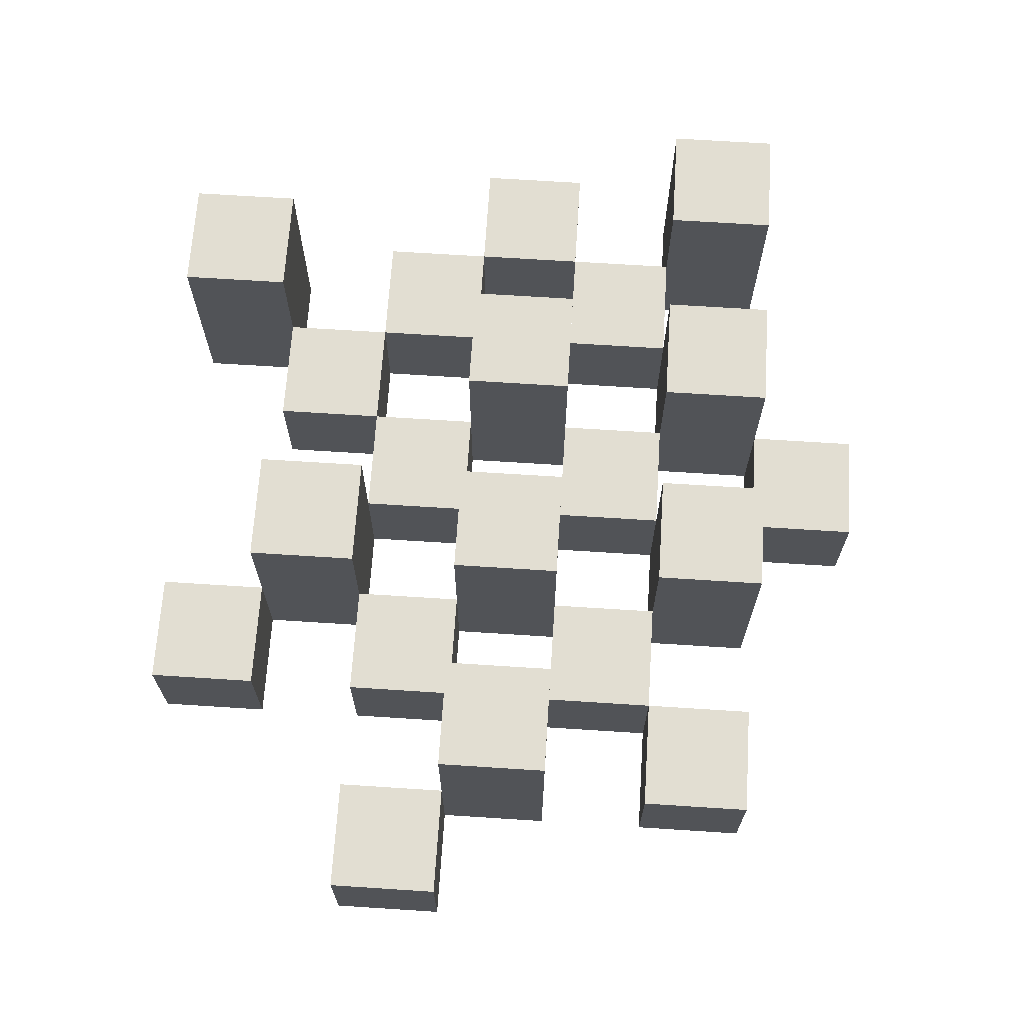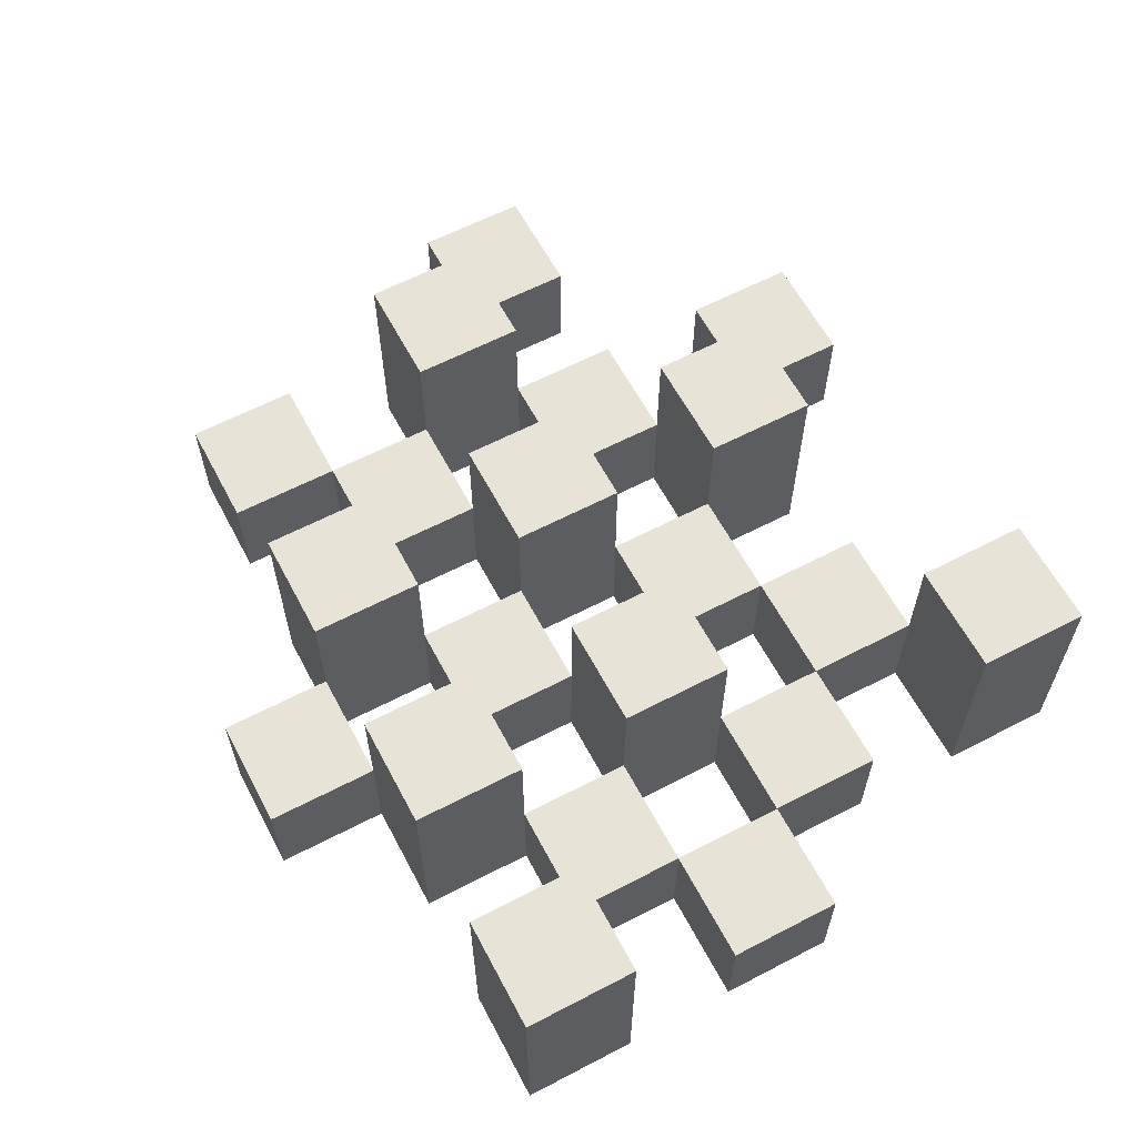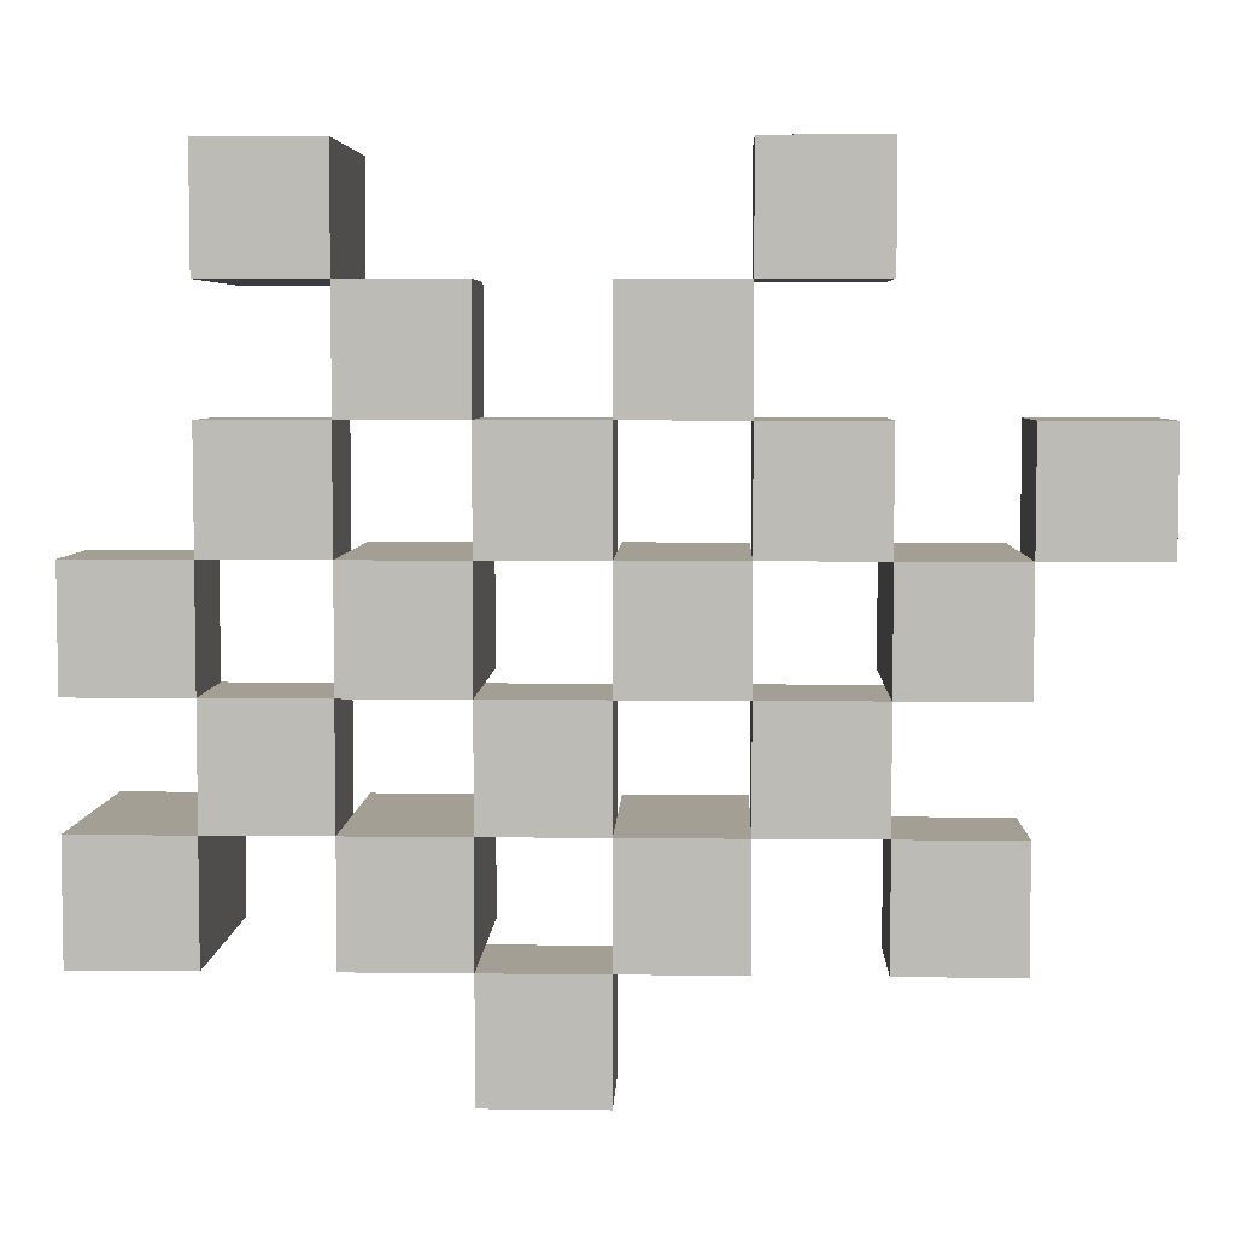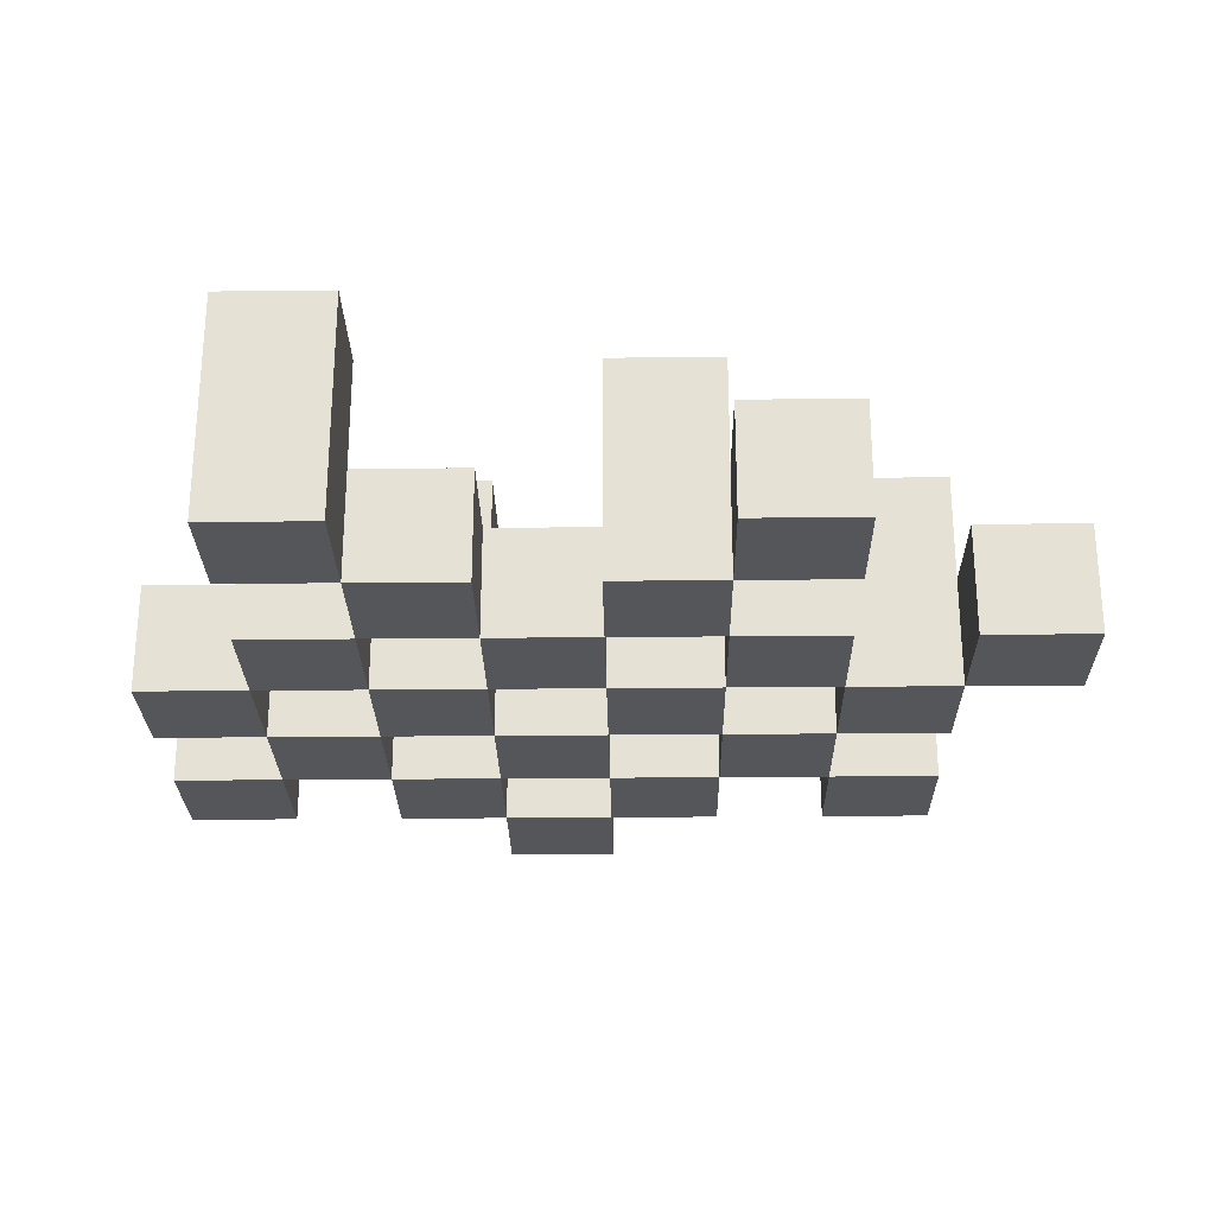
<metadata>
{"format":"obj","ext":"obj","renderer":"f3d","projection":"perspective","resolution":1024,"background":"white","views":[{"elev":67.8,"azim":93.7,"up":"+Y"},{"elev":61.5,"azim":-117.9,"up":"+Y"},{"elev":5.4,"azim":2.1,"up":"+Z"},{"elev":-26.1,"azim":0.9,"up":"+Y"}]}
</metadata>
<code>
o
v -5.4 0.9 15.9
v -5.4 0.9 15.8
v -5.4 0.9 15.7
v -5.4 0.9 15.6
v -5.4 1 15.9
v -5.4 1 15.8
v -5.4 1.1 15.7
v -5.4 1.1 15.6
v -5.3 0.9 16.2
v -5.3 0.9 16.1
v -5.3 0.9 16
v -5.3 0.9 15.9
v -5.3 0.9 15.8
v -5.3 0.9 15.7
v -5.3 1 16
v -5.3 1 15.9
v -5.3 1 15.8
v -5.3 1 15.7
v -5.3 1.1 16.2
v -5.3 1.1 16.1
v -5.2 0.9 16.1
v -5.2 0.9 16
v -5.2 0.9 15.9
v -5.2 0.9 15.8
v -5.2 0.9 15.7
v -5.2 0.9 15.6
v -5.2 1 16.1
v -5.2 1 16
v -5.2 1 15.9
v -5.2 1 15.8
v -5.2 1 15.7
v -5.2 1.1 15.9
v -5.2 1.1 15.8
v -5.2 1.1 15.7
v -5.2 1.1 15.6
v -5.1 0.9 16
v -5.1 0.9 15.9
v -5.1 0.9 15.8
v -5.1 0.9 15.7
v -5.1 0.9 15.6
v -5.1 0.9 15.5
v -5.1 1 16
v -5.1 1 15.9
v -5.1 1 15.8
v -5.1 1 15.7
v -5.1 1 15.6
v -5.1 1 15.5
v -5 0.9 16.1
v -5 0.9 16
v -5 0.9 15.9
v -5 0.9 15.8
v -5 0.9 15.7
v -5 0.9 15.6
v -5 1 16
v -5 1 15.9
v -5 1 15.8
v -5 1 15.7
v -5 1 15.6
v -5 1.1 16.1
v -5 1.1 16
v -5 1.1 15.9
v -5 1.1 15.8
v -5 1.1 15.7
v -5 1.1 15.6
v -4.9 0.9 16.2
v -4.9 0.9 16.1
v -4.9 0.9 16
v -4.9 0.9 15.9
v -4.9 0.9 15.8
v -4.9 0.9 15.7
v -4.9 1 16.2
v -4.9 1 16.1
v -4.9 1 16
v -4.9 1 15.9
v -4.9 1 15.8
v -4.9 1 15.7
v -4.8 0.9 15.9
v -4.8 0.9 15.8
v -4.8 0.9 15.7
v -4.8 0.9 15.6
v -4.8 1 15.9
v -4.8 1 15.8
v -4.8 1 15.7
v -4.8 1 15.6
v -4.8 1.1 15.9
v -4.8 1.1 15.8
v -4.7 0.9 16
v -4.7 0.9 15.9
v -4.7 1 16
v -4.7 1 15.9
v -5.3 0.9 15.9
v -5.3 0.9 15.8
v -5.3 0.9 15.7
v -5.3 0.9 15.6
v -5.3 1 15.9
v -5.3 1 15.8
v -5.3 1 15.7
v -5.3 1.1 15.7
v -5.3 1.1 15.6
v -5.2 0.9 16.2
v -5.2 0.9 16.1
v -5.2 0.9 16
v -5.2 0.9 15.9
v -5.2 0.9 15.8
v -5.2 0.9 15.7
v -5.2 1 16.1
v -5.2 1 16
v -5.2 1 15.9
v -5.2 1 15.8
v -5.2 1 15.7
v -5.2 1.1 16.2
v -5.2 1.1 16.1
v -5.1 0.9 16.1
v -5.1 0.9 16
v -5.1 0.9 15.9
v -5.1 0.9 15.8
v -5.1 0.9 15.7
v -5.1 0.9 15.6
v -5.1 1 16.1
v -5.1 1 16
v -5.1 1 15.9
v -5.1 1 15.8
v -5.1 1 15.7
v -5.1 1 15.6
v -5.1 1.1 15.9
v -5.1 1.1 15.8
v -5.1 1.1 15.7
v -5.1 1.1 15.6
v -5 0.9 16
v -5 0.9 15.9
v -5 0.9 15.8
v -5 0.9 15.7
v -5 0.9 15.6
v -5 0.9 15.5
v -5 1 16
v -5 1 15.9
v -5 1 15.8
v -5 1 15.7
v -5 1 15.6
v -5 1 15.5
v -4.9 0.9 16.1
v -4.9 0.9 16
v -4.9 0.9 15.9
v -4.9 0.9 15.8
v -4.9 0.9 15.7
v -4.9 0.9 15.6
v -4.9 1 16.1
v -4.9 1 16
v -4.9 1 15.9
v -4.9 1 15.8
v -4.9 1 15.7
v -4.9 1.1 16.1
v -4.9 1.1 16
v -4.9 1.1 15.9
v -4.9 1.1 15.8
v -4.9 1.1 15.7
v -4.9 1.1 15.6
v -4.8 0.9 16.2
v -4.8 0.9 16.1
v -4.8 0.9 16
v -4.8 0.9 15.9
v -4.8 0.9 15.8
v -4.8 0.9 15.7
v -4.8 1 16.2
v -4.8 1 16.1
v -4.8 1 16
v -4.8 1 15.9
v -4.8 1 15.8
v -4.8 1 15.7
v -4.7 0.9 15.9
v -4.7 0.9 15.8
v -4.7 0.9 15.7
v -4.7 0.9 15.6
v -4.7 1 15.9
v -4.7 1 15.7
v -4.7 1 15.6
v -4.7 1.1 15.9
v -4.7 1.1 15.8
v -4.6 0.9 16
v -4.6 0.9 15.9
v -4.6 1 16
v -4.6 1 15.9
v -5.3 0.9 16.2
v -5.3 1.1 16.2
v -5.2 0.9 16.2
v -5.2 1.1 16.2
v -4.9 0.9 16.2
v -4.9 1 16.2
v -4.8 0.9 16.2
v -4.8 1 16.2
v -5.2 0.9 16.1
v -5.2 1 16.1
v -5.1 0.9 16.1
v -5.1 1 16.1
v -5 0.9 16.1
v -5 1.1 16.1
v -4.9 0.9 16.1
v -4.9 1 16.1
v -4.9 1.1 16.1
v -5.3 0.9 16
v -5.3 1 16
v -5.2 0.9 16
v -5.2 1 16
v -5.1 0.9 16
v -5.1 1 16
v -5 0.9 16
v -5 1 16
v -4.9 0.9 16
v -4.9 1 16
v -4.8 0.9 16
v -4.8 1 16
v -4.7 0.9 16
v -4.7 1 16
v -4.6 0.9 16
v -4.6 1 16
v -5.4 0.9 15.9
v -5.4 1 15.9
v -5.3 0.9 15.9
v -5.3 1 15.9
v -5.2 0.9 15.9
v -5.2 1 15.9
v -5.2 1.1 15.9
v -5.1 0.9 15.9
v -5.1 1 15.9
v -5.1 1.1 15.9
v -5 0.9 15.9
v -5 1 15.9
v -5 1.1 15.9
v -4.9 0.9 15.9
v -4.9 1 15.9
v -4.9 1.1 15.9
v -4.8 0.9 15.9
v -4.8 1 15.9
v -4.8 1.1 15.9
v -4.7 0.9 15.9
v -4.7 1 15.9
v -4.7 1.1 15.9
v -5.3 0.9 15.8
v -5.3 1 15.8
v -5.2 0.9 15.8
v -5.2 1 15.8
v -5.1 0.9 15.8
v -5.1 1 15.8
v -5 0.9 15.8
v -5 1 15.8
v -4.9 0.9 15.8
v -4.9 1 15.8
v -4.8 0.9 15.8
v -4.8 1 15.8
v -5.4 0.9 15.7
v -5.4 1.1 15.7
v -5.3 0.9 15.7
v -5.3 1 15.7
v -5.3 1.1 15.7
v -5.2 0.9 15.7
v -5.2 1 15.7
v -5.2 1.1 15.7
v -5.1 0.9 15.7
v -5.1 1 15.7
v -5.1 1.1 15.7
v -5 0.9 15.7
v -5 1 15.7
v -5 1.1 15.7
v -4.9 0.9 15.7
v -4.9 1 15.7
v -4.9 1.1 15.7
v -4.8 0.9 15.7
v -4.8 1 15.7
v -4.7 0.9 15.7
v -4.7 1 15.7
v -5.1 0.9 15.6
v -5.1 1 15.6
v -5 0.9 15.6
v -5 1 15.6
v -5.3 0.9 16.1
v -5.3 1.1 16.1
v -5.2 0.9 16.1
v -5.2 1 16.1
v -5.2 1.1 16.1
v -4.9 0.9 16.1
v -4.9 1 16.1
v -4.8 0.9 16.1
v -4.8 1 16.1
v -5.2 0.9 16
v -5.2 1 16
v -5.1 0.9 16
v -5.1 1 16
v -5 0.9 16
v -5 1 16
v -5 1.1 16
v -4.9 0.9 16
v -4.9 1 16
v -4.9 1.1 16
v -5.3 0.9 15.9
v -5.3 1 15.9
v -5.2 0.9 15.9
v -5.2 1 15.9
v -5.1 0.9 15.9
v -5.1 1 15.9
v -5 0.9 15.9
v -5 1 15.9
v -4.9 0.9 15.9
v -4.9 1 15.9
v -4.8 0.9 15.9
v -4.8 1 15.9
v -4.7 0.9 15.9
v -4.7 1 15.9
v -4.6 0.9 15.9
v -4.6 1 15.9
v -5.4 0.9 15.8
v -5.4 1 15.8
v -5.3 0.9 15.8
v -5.3 1 15.8
v -5.2 0.9 15.8
v -5.2 1 15.8
v -5.2 1.1 15.8
v -5.1 0.9 15.8
v -5.1 1 15.8
v -5.1 1.1 15.8
v -5 0.9 15.8
v -5 1 15.8
v -5 1.1 15.8
v -4.9 0.9 15.8
v -4.9 1 15.8
v -4.9 1.1 15.8
v -4.8 0.9 15.8
v -4.8 1 15.8
v -4.8 1.1 15.8
v -4.7 0.9 15.8
v -4.7 1.1 15.8
v -5.3 0.9 15.7
v -5.3 1 15.7
v -5.2 0.9 15.7
v -5.2 1 15.7
v -5.1 0.9 15.7
v -5.1 1 15.7
v -5 0.9 15.7
v -5 1 15.7
v -4.9 0.9 15.7
v -4.9 1 15.7
v -4.8 0.9 15.7
v -4.8 1 15.7
v -5.4 0.9 15.6
v -5.4 1.1 15.6
v -5.3 0.9 15.6
v -5.3 1.1 15.6
v -5.2 0.9 15.6
v -5.2 1.1 15.6
v -5.1 0.9 15.6
v -5.1 1 15.6
v -5.1 1.1 15.6
v -5 0.9 15.6
v -5 1 15.6
v -5 1.1 15.6
v -4.9 0.9 15.6
v -4.9 1.1 15.6
v -4.8 0.9 15.6
v -4.8 1 15.6
v -4.7 0.9 15.6
v -4.7 1 15.6
v -5.1 0.9 15.5
v -5.1 1 15.5
v -5 0.9 15.5
v -5 1 15.5
v -5.3 0.9 16.2
v -5.2 0.9 16.2
v -4.9 0.9 16.2
v -4.8 0.9 16.2
v -5.3 0.9 16.1
v -5.2 0.9 16.1
v -5.1 0.9 16.1
v -5 0.9 16.1
v -4.9 0.9 16.1
v -4.8 0.9 16.1
v -5.3 0.9 16
v -5.2 0.9 16
v -5.1 0.9 16
v -5 0.9 16
v -4.9 0.9 16
v -4.8 0.9 16
v -4.7 0.9 16
v -4.6 0.9 16
v -5.4 0.9 15.9
v -5.3 0.9 15.9
v -5.2 0.9 15.9
v -5.1 0.9 15.9
v -5 0.9 15.9
v -4.9 0.9 15.9
v -4.8 0.9 15.9
v -4.7 0.9 15.9
v -4.6 0.9 15.9
v -5.4 0.9 15.8
v -5.3 0.9 15.8
v -5.2 0.9 15.8
v -5.1 0.9 15.8
v -5 0.9 15.8
v -4.9 0.9 15.8
v -4.8 0.9 15.8
v -4.7 0.9 15.8
v -5.4 0.9 15.7
v -5.3 0.9 15.7
v -5.2 0.9 15.7
v -5.1 0.9 15.7
v -5 0.9 15.7
v -4.9 0.9 15.7
v -4.8 0.9 15.7
v -4.7 0.9 15.7
v -5.4 0.9 15.6
v -5.3 0.9 15.6
v -5.2 0.9 15.6
v -5.1 0.9 15.6
v -5 0.9 15.6
v -4.9 0.9 15.6
v -4.8 0.9 15.6
v -4.7 0.9 15.6
v -5.1 0.9 15.5
v -5 0.9 15.5
v -4.9 1 16.2
v -4.8 1 16.2
v -5.2 1 16.1
v -5.1 1 16.1
v -4.9 1 16.1
v -4.8 1 16.1
v -5.3 1 16
v -5.2 1 16
v -5.1 1 16
v -5 1 16
v -4.9 1 16
v -4.8 1 16
v -4.7 1 16
v -4.6 1 16
v -5.4 1 15.9
v -5.3 1 15.9
v -5.2 1 15.9
v -5.1 1 15.9
v -5 1 15.9
v -4.9 1 15.9
v -4.8 1 15.9
v -4.7 1 15.9
v -4.6 1 15.9
v -5.4 1 15.8
v -5.3 1 15.8
v -5.2 1 15.8
v -5.1 1 15.8
v -5 1 15.8
v -4.9 1 15.8
v -4.8 1 15.8
v -5.3 1 15.7
v -5.2 1 15.7
v -5.1 1 15.7
v -5 1 15.7
v -4.9 1 15.7
v -4.8 1 15.7
v -4.7 1 15.7
v -5.1 1 15.6
v -5 1 15.6
v -4.8 1 15.6
v -4.7 1 15.6
v -5.1 1 15.5
v -5 1 15.5
v -5.3 1.1 16.2
v -5.2 1.1 16.2
v -5.3 1.1 16.1
v -5.2 1.1 16.1
v -5 1.1 16.1
v -4.9 1.1 16.1
v -5 1.1 16
v -4.9 1.1 16
v -5.2 1.1 15.9
v -5.1 1.1 15.9
v -5 1.1 15.9
v -4.9 1.1 15.9
v -4.8 1.1 15.9
v -4.7 1.1 15.9
v -5.2 1.1 15.8
v -5.1 1.1 15.8
v -5 1.1 15.8
v -4.9 1.1 15.8
v -4.8 1.1 15.8
v -4.7 1.1 15.8
v -5.4 1.1 15.7
v -5.3 1.1 15.7
v -5.2 1.1 15.7
v -5.1 1.1 15.7
v -5 1.1 15.7
v -4.9 1.1 15.7
v -5.4 1.1 15.6
v -5.3 1.1 15.6
v -5.2 1.1 15.6
v -5.1 1.1 15.6
v -5 1.1 15.6
v -4.9 1.1 15.6
f 5 2 1
f 6 2 5
f 7 4 3
f 8 4 7
f 15 12 11
f 16 12 15
f 17 14 13
f 18 14 17
f 19 10 9
f 20 10 19
f 27 22 21
f 28 22 27
f 29 24 23
f 30 24 29
f 31 26 25
f 32 30 29
f 33 30 32
f 34 26 31
f 35 26 34
f 42 37 36
f 43 37 42
f 44 39 38
f 45 39 44
f 46 41 40
f 47 41 46
f 54 49 48
f 55 51 50
f 56 51 55
f 57 53 52
f 58 53 57
f 59 54 48
f 60 54 59
f 61 56 55
f 62 56 61
f 63 58 57
f 64 58 63
f 71 66 65
f 72 66 71
f 73 68 67
f 74 68 73
f 75 70 69
f 76 70 75
f 81 78 77
f 82 78 81
f 83 80 79
f 84 80 83
f 85 82 81
f 86 82 85
f 89 88 87
f 90 88 89
f 91 92 95
f 95 92 96
f 93 94 97
f 97 94 98
f 98 94 99
f 100 101 106
f 102 103 107
f 107 103 108
f 104 105 109
f 109 105 110
f 100 106 111
f 111 106 112
f 113 114 119
f 119 114 120
f 115 116 121
f 121 116 122
f 117 118 123
f 123 118 124
f 121 122 125
f 125 122 126
f 123 124 127
f 127 124 128
f 129 130 135
f 135 130 136
f 131 132 137
f 137 132 138
f 133 134 139
f 139 134 140
f 141 142 147
f 147 142 148
f 143 144 149
f 149 144 150
f 145 146 151
f 147 148 152
f 152 148 153
f 149 150 154
f 154 150 155
f 151 146 156
f 156 146 157
f 158 159 164
f 164 159 165
f 160 161 166
f 166 161 167
f 162 163 168
f 168 163 169
f 170 171 174
f 172 173 175
f 175 173 176
f 174 171 177
f 177 171 178
f 179 180 181
f 181 180 182
f 185 184 183
f 186 184 185
f 189 188 187
f 190 188 189
f 193 192 191
f 194 192 193
f 197 196 195
f 198 196 197
f 199 196 198
f 202 201 200
f 203 201 202
f 206 205 204
f 207 205 206
f 210 209 208
f 211 209 210
f 214 213 212
f 215 213 214
f 218 217 216
f 219 217 218
f 223 221 220
f 223 222 221
f 224 222 223
f 225 222 224
f 229 227 226
f 229 228 227
f 230 228 229
f 231 228 230
f 235 233 232
f 235 234 233
f 236 234 235
f 237 234 236
f 240 239 238
f 241 239 240
f 244 243 242
f 245 243 244
f 248 247 246
f 249 247 248
f 252 251 250
f 253 251 252
f 254 251 253
f 258 256 255
f 258 257 256
f 259 257 258
f 260 257 259
f 264 262 261
f 264 263 262
f 265 263 264
f 266 263 265
f 269 268 267
f 270 268 269
f 273 272 271
f 274 272 273
f 275 276 277
f 277 276 278
f 278 276 279
f 280 281 282
f 282 281 283
f 284 285 286
f 286 285 287
f 288 289 291
f 289 290 291
f 291 290 292
f 292 290 293
f 294 295 296
f 296 295 297
f 298 299 300
f 300 299 301
f 302 303 304
f 304 303 305
f 306 307 308
f 308 307 309
f 310 311 312
f 312 311 313
f 314 315 317
f 315 316 317
f 317 316 318
f 318 316 319
f 320 321 323
f 321 322 323
f 323 322 324
f 324 322 325
f 326 327 329
f 327 328 329
f 329 328 330
f 331 332 333
f 333 332 334
f 335 336 337
f 337 336 338
f 339 340 341
f 341 340 342
f 343 344 345
f 345 344 346
f 347 348 349
f 349 348 350
f 350 348 351
f 352 353 355
f 353 354 355
f 355 354 356
f 357 358 359
f 359 358 360
f 361 362 363
f 363 362 364
f 369 366 365
f 370 366 369
f 373 368 367
f 374 368 373
f 376 371 370
f 377 371 376
f 378 373 372
f 379 373 378
f 384 376 375
f 385 376 384
f 386 378 377
f 387 378 386
f 388 380 379
f 389 380 388
f 390 382 381
f 391 382 390
f 392 384 383
f 393 384 392
f 394 386 385
f 395 386 394
f 396 388 387
f 397 388 396
f 398 390 389
f 399 390 398
f 401 394 393
f 402 394 401
f 403 396 395
f 404 396 403
f 405 398 397
f 406 398 405
f 408 401 400
f 409 401 408
f 410 403 402
f 411 403 410
f 412 405 404
f 413 405 412
f 414 407 406
f 415 407 414
f 416 412 411
f 417 412 416
f 418 419 422
f 422 419 423
f 420 421 425
f 425 421 426
f 424 425 433
f 433 425 434
f 426 427 435
f 435 427 436
f 428 429 437
f 437 429 438
f 430 431 439
f 439 431 440
f 432 433 441
f 441 433 442
f 442 443 448
f 448 443 449
f 444 445 450
f 450 445 451
f 446 447 452
f 452 447 453
f 453 454 457
f 457 454 458
f 455 456 459
f 459 456 460
f 461 462 463
f 463 462 464
f 465 466 467
f 467 466 468
f 469 470 475
f 475 470 476
f 471 472 477
f 477 472 478
f 473 474 479
f 479 474 480
f 481 482 487
f 487 482 488
f 483 484 489
f 489 484 490
f 485 486 491
f 491 486 492

</code>
